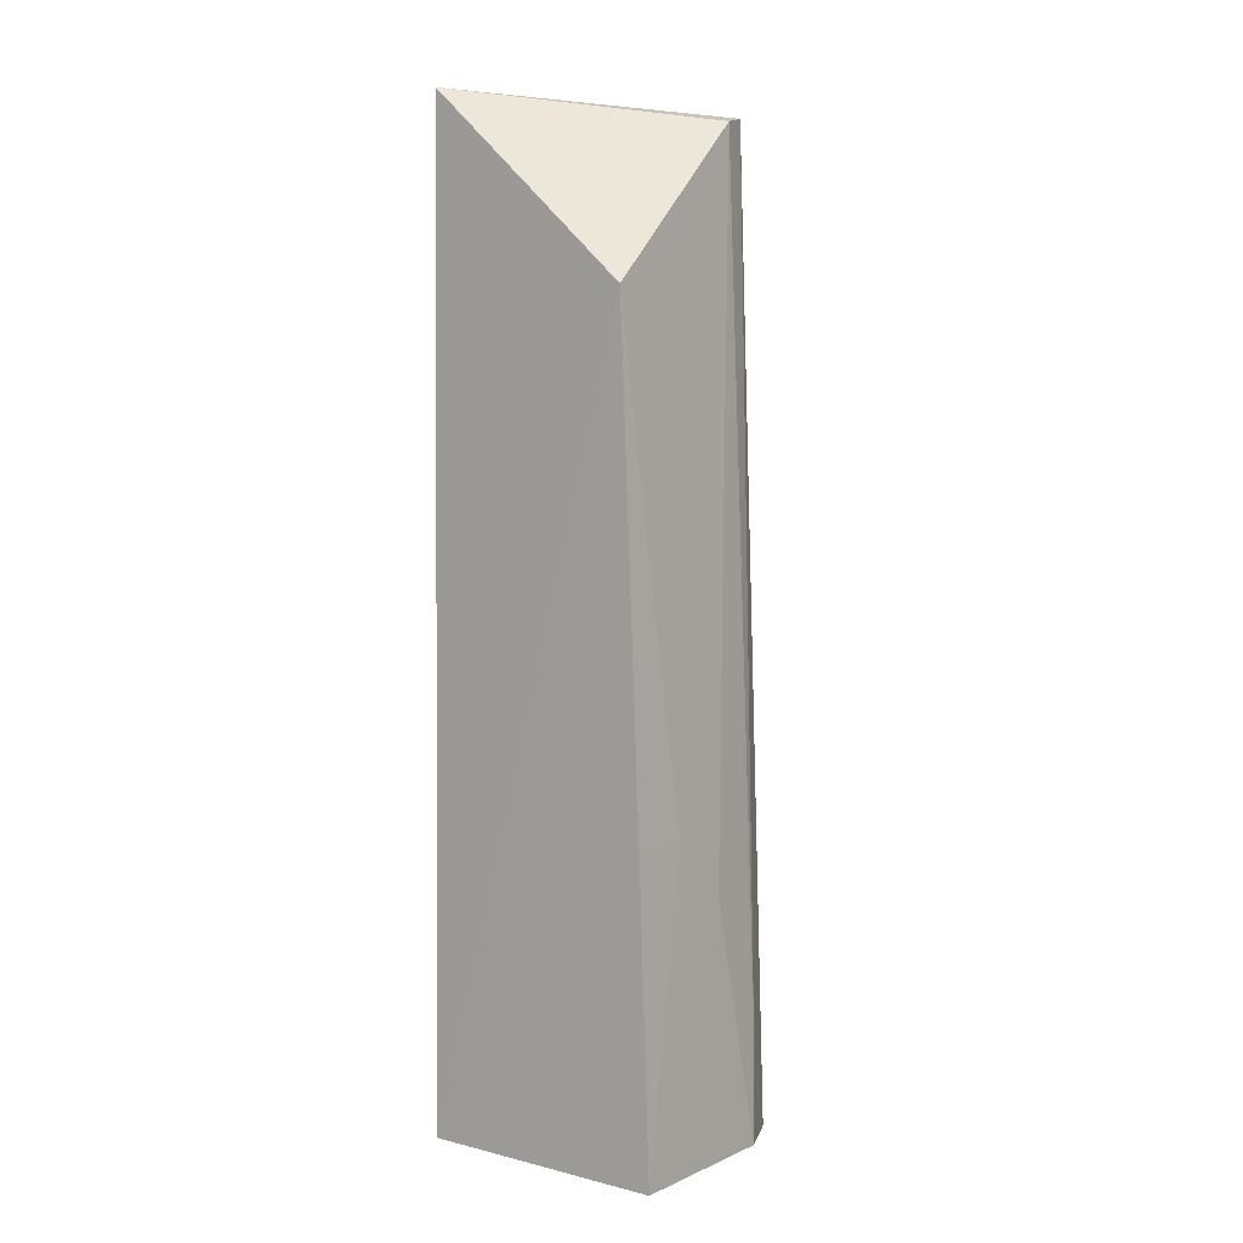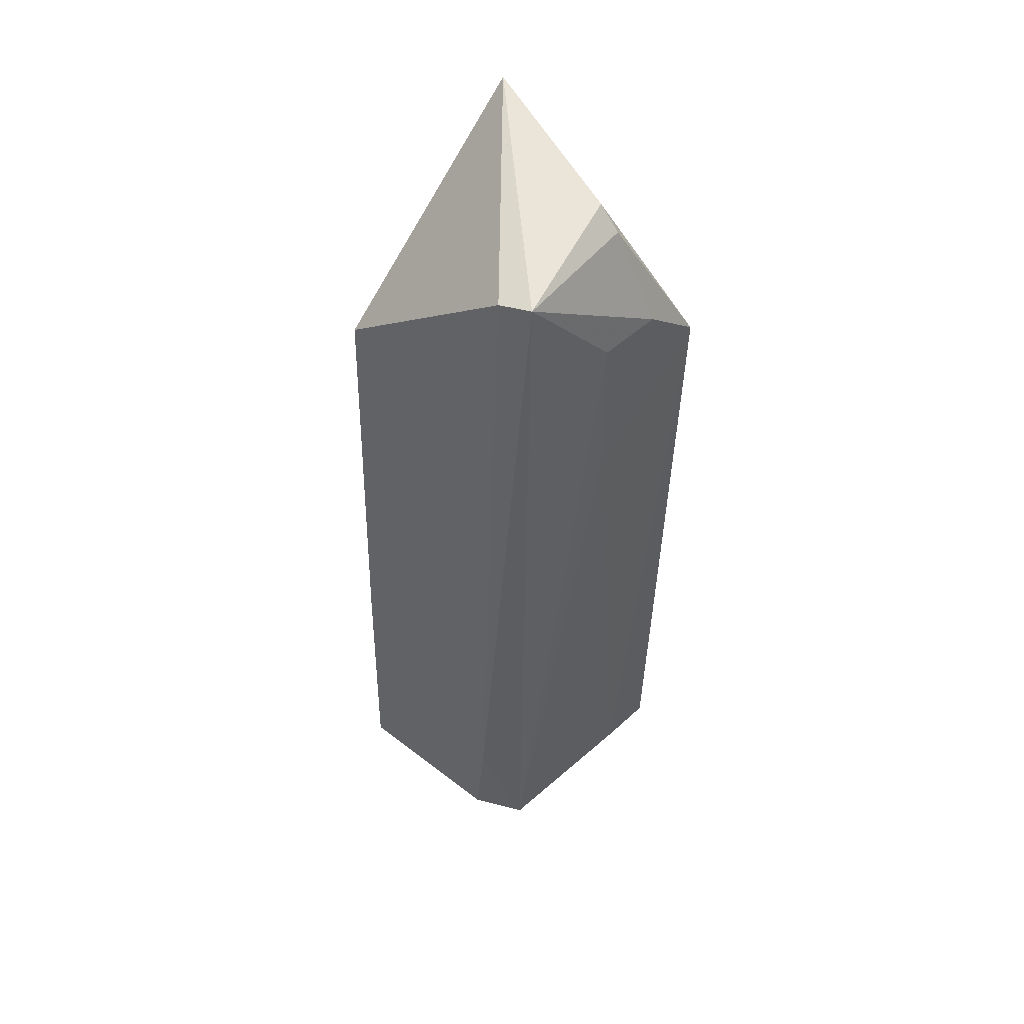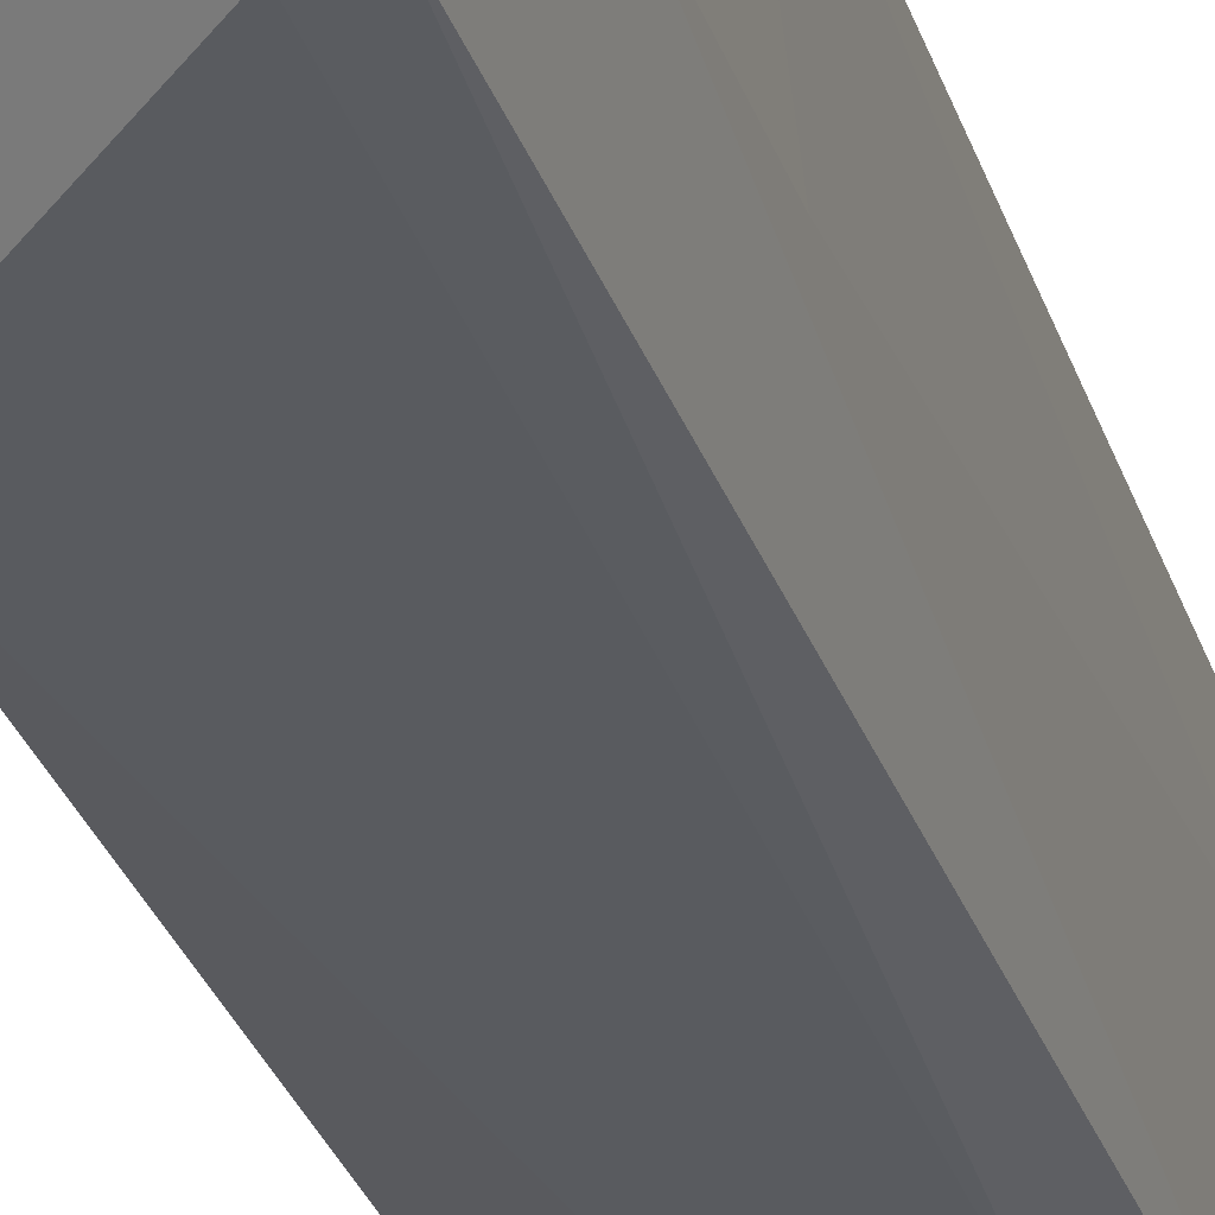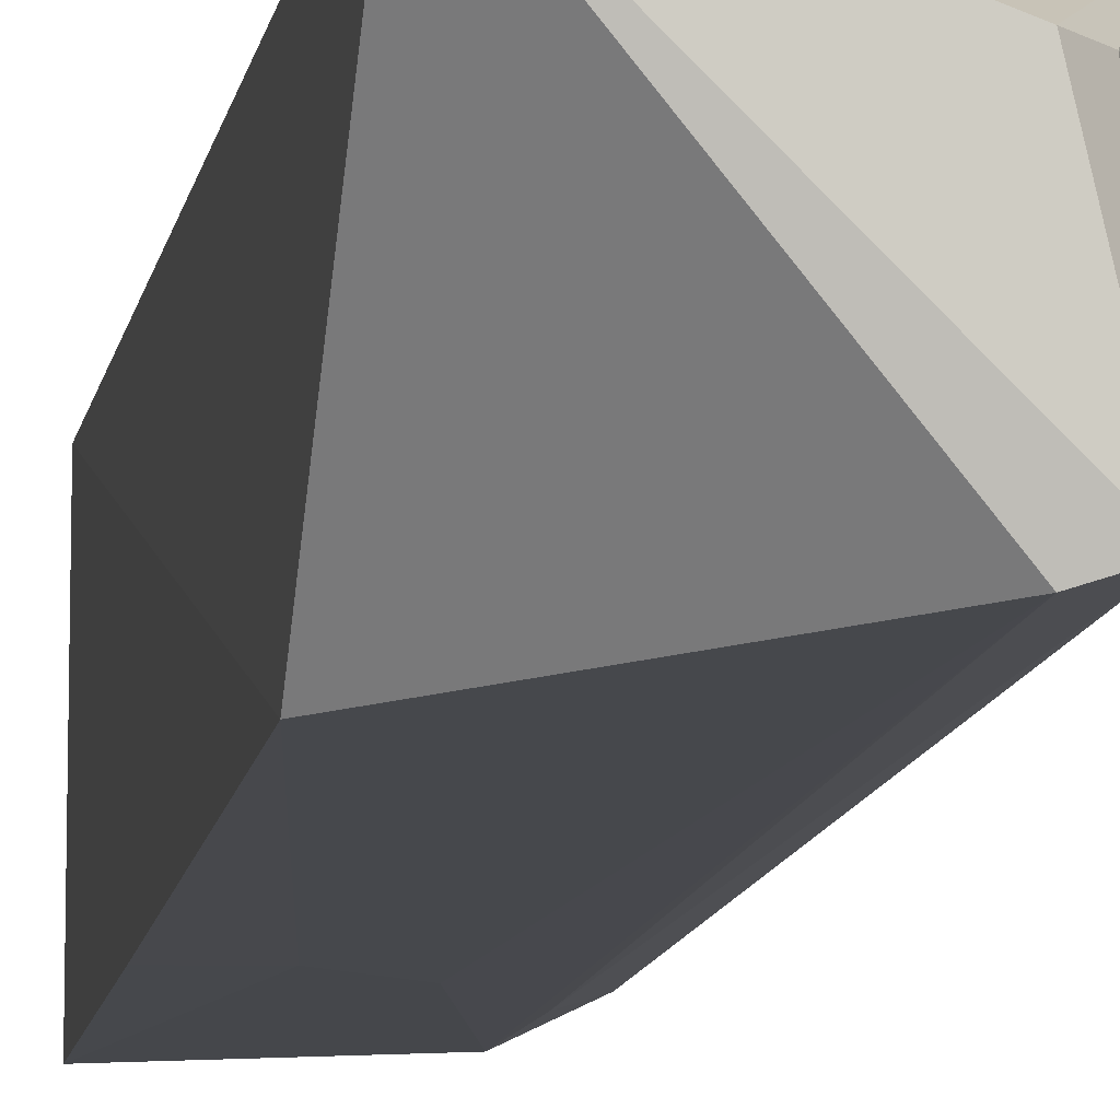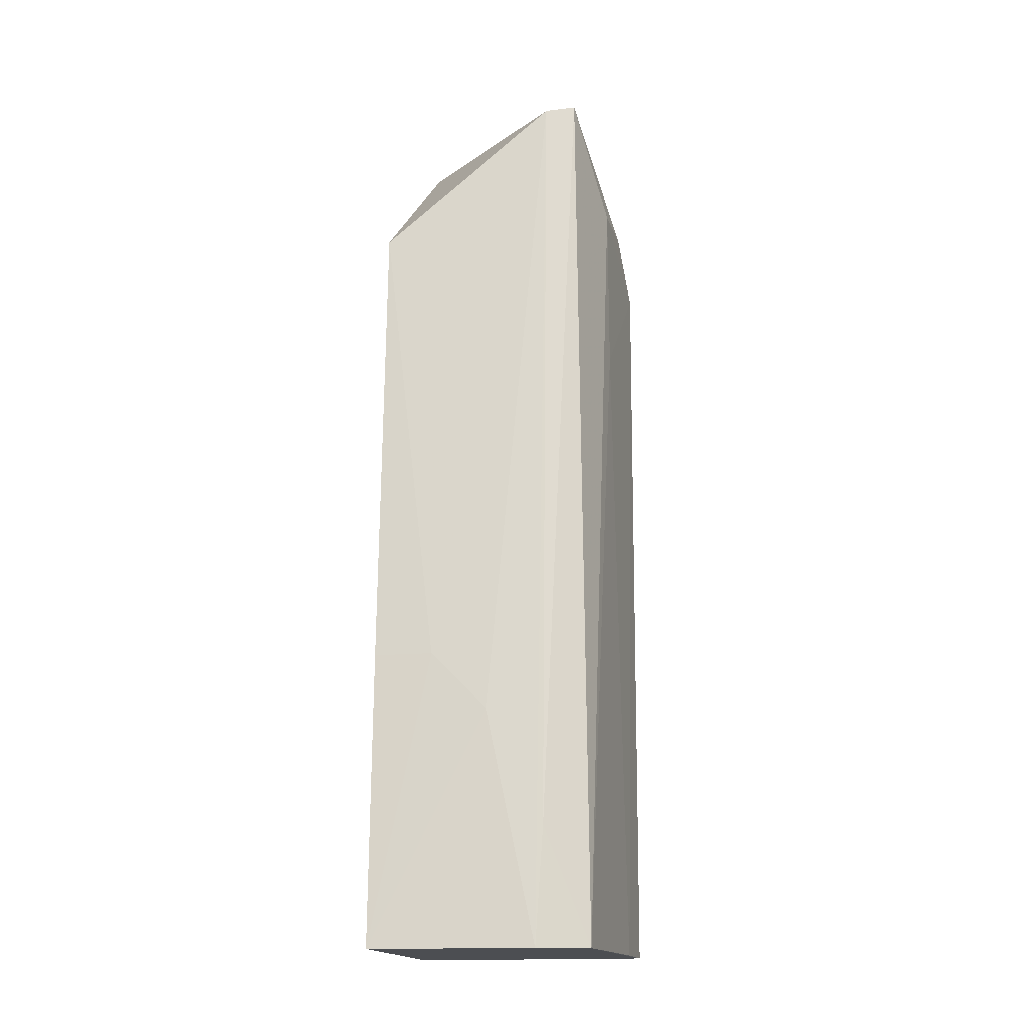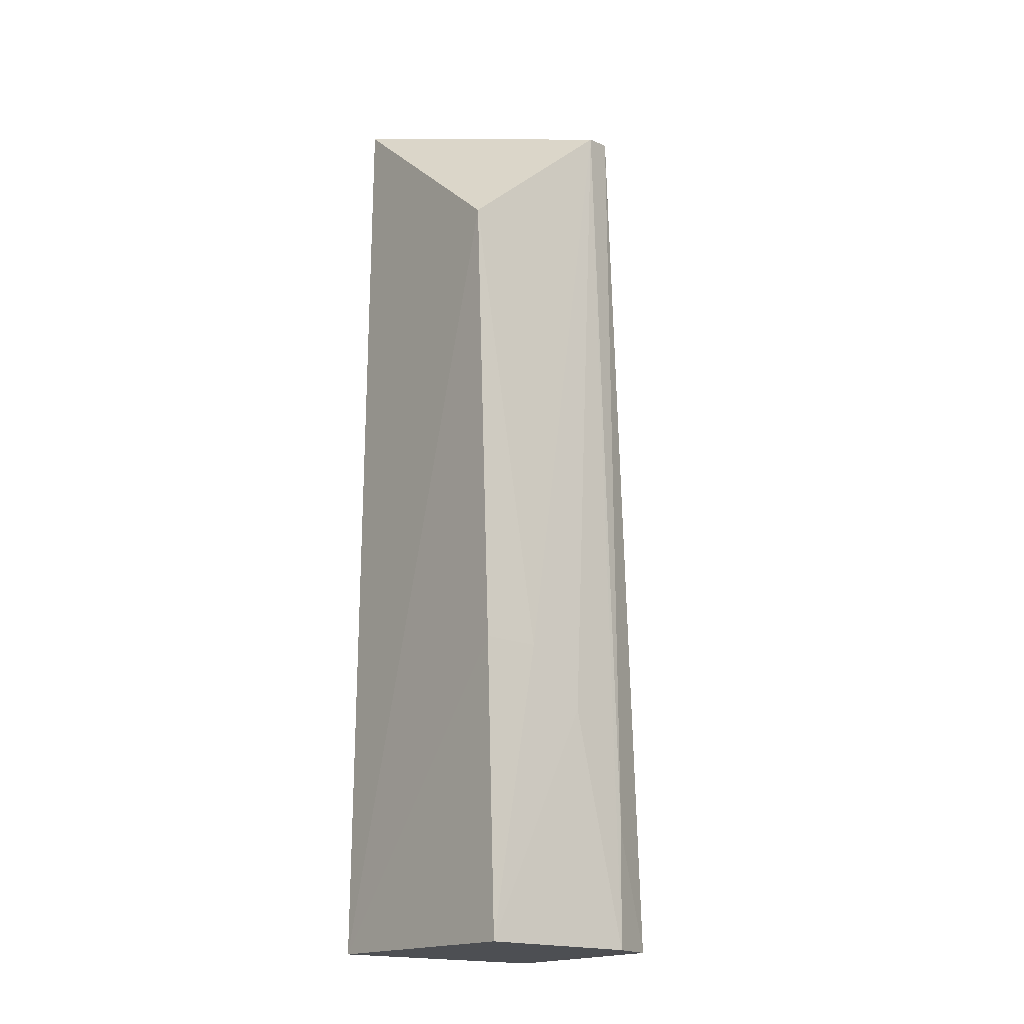
<metadata>
{"format":"obj","ext":"obj","renderer":"f3d","projection":"perspective","resolution":1024,"background":"white","views":[{"elev":4.6,"azim":-51.9,"up":"+Z"},{"elev":54.9,"azim":41.5,"up":"+Z"},{"elev":-29.0,"azim":17.0,"up":"+Y"},{"elev":-9.3,"azim":-8.9,"up":"+Y"},{"elev":-17.0,"azim":10.6,"up":"+Z"},{"elev":-17.8,"azim":-38.6,"up":"+Z"}]}
</metadata>
<code>
v 0.04886 -0.019 0.07077
v 0.05002 -0.0237 0.07043
v 0.05118 -0.01675 0.03711
v 0.04264 -0.01687 0.03711
v 0.04261 -0.02455 0.06466
v 0.04282 -0.01695 0.0712
v 0.05134 -0.01671 0.06469
v 0.04858 -0.02542 0.03706
v 0.04892 -0.02403 0.0702
v 0.04961 -0.01901 0.07
v 0.05041 -0.02454 0.03708
v 0.04263 -0.02567 0.03708
v 0.04884 -0.02521 0.0413
v 0.04678 -0.02526 0.04551
v 0.05112 -0.01875 0.0667
v 0.05103 -0.01873 0.03712
v 0.04261 -0.02529 0.04762
v 0.04473 -0.02526 0.04762
v 0.05094 -0.02086 0.06045
v 0.05094 -0.02092 0.06675
f 6 4 5
f 6 2 1
f 7 6 1
f 7 3 4
f 7 4 6
f 8 4 3
f 9 6 5
f 9 2 6
f 10 7 1
f 10 1 2
f 11 8 3
f 12 4 8
f 13 9 8
f 13 2 9
f 13 11 2
f 13 8 11
f 14 8 9
f 14 12 8
f 15 10 2
f 15 7 10
f 16 11 3
f 16 3 7
f 17 5 4
f 17 4 12
f 18 14 9
f 18 9 5
f 18 5 17
f 18 17 12
f 18 12 14
f 19 16 7
f 19 11 16
f 20 19 7
f 20 7 15
f 20 15 2
f 20 2 11
f 20 11 19

</code>
